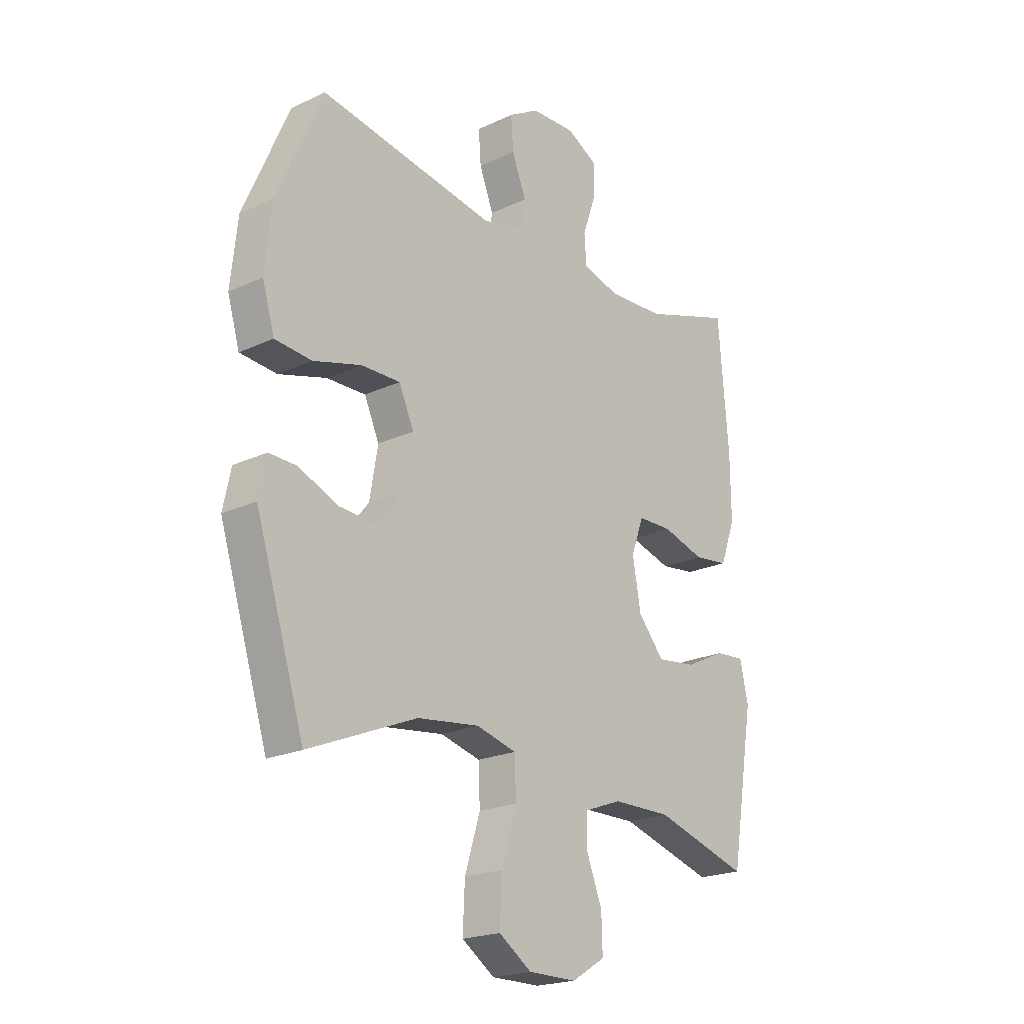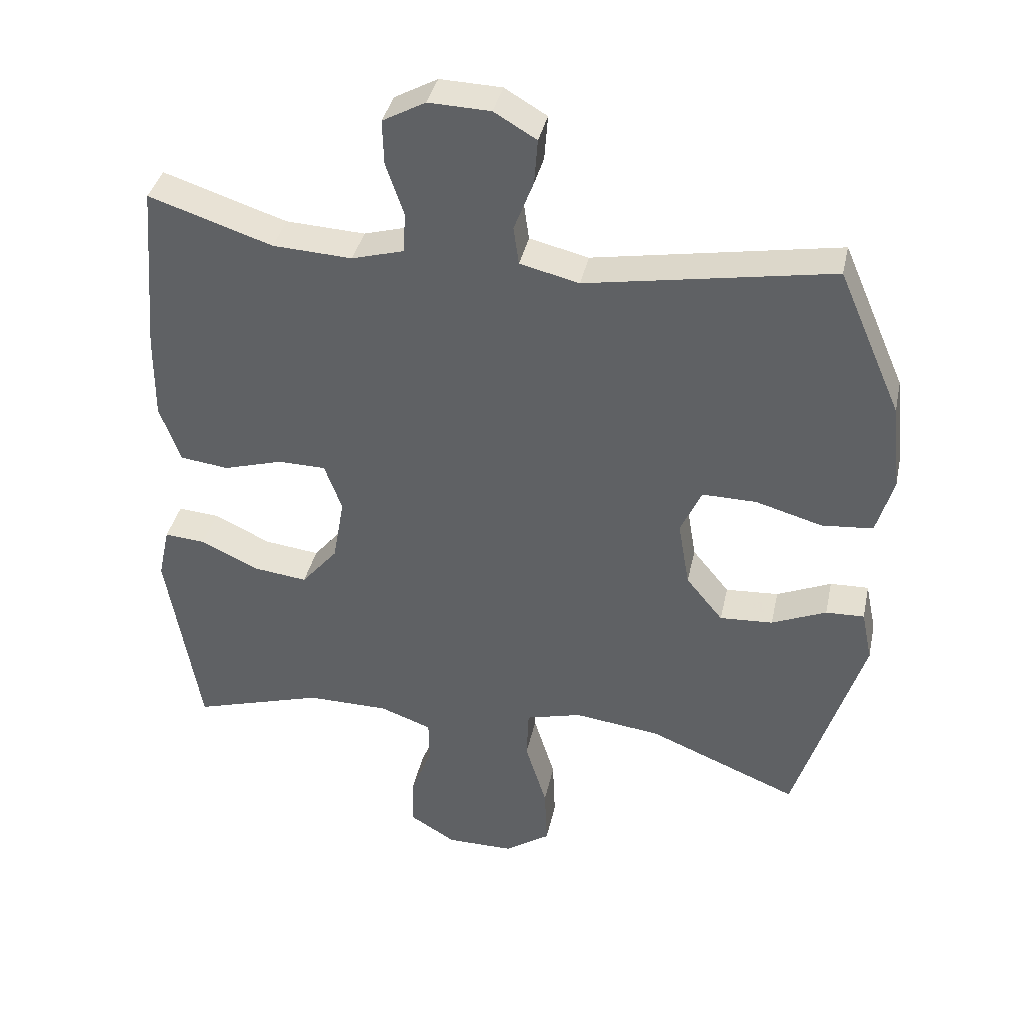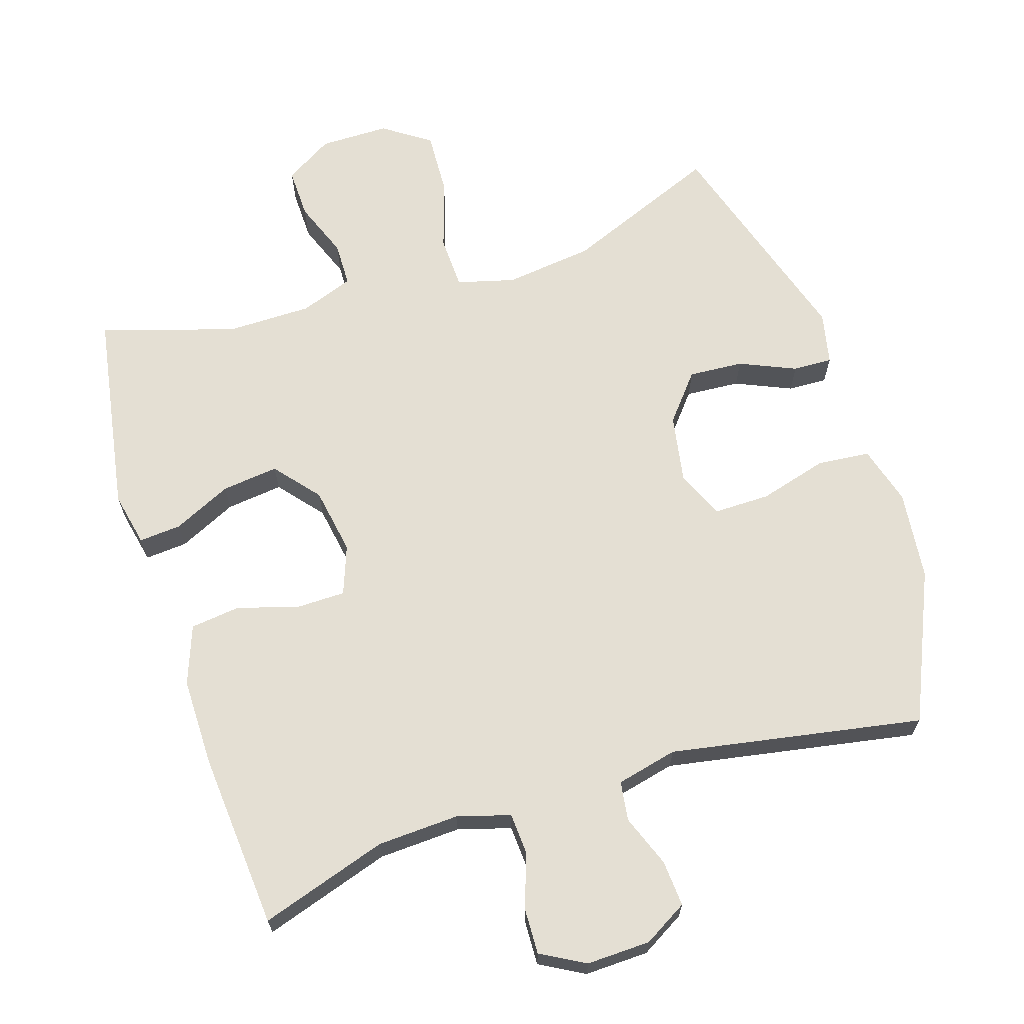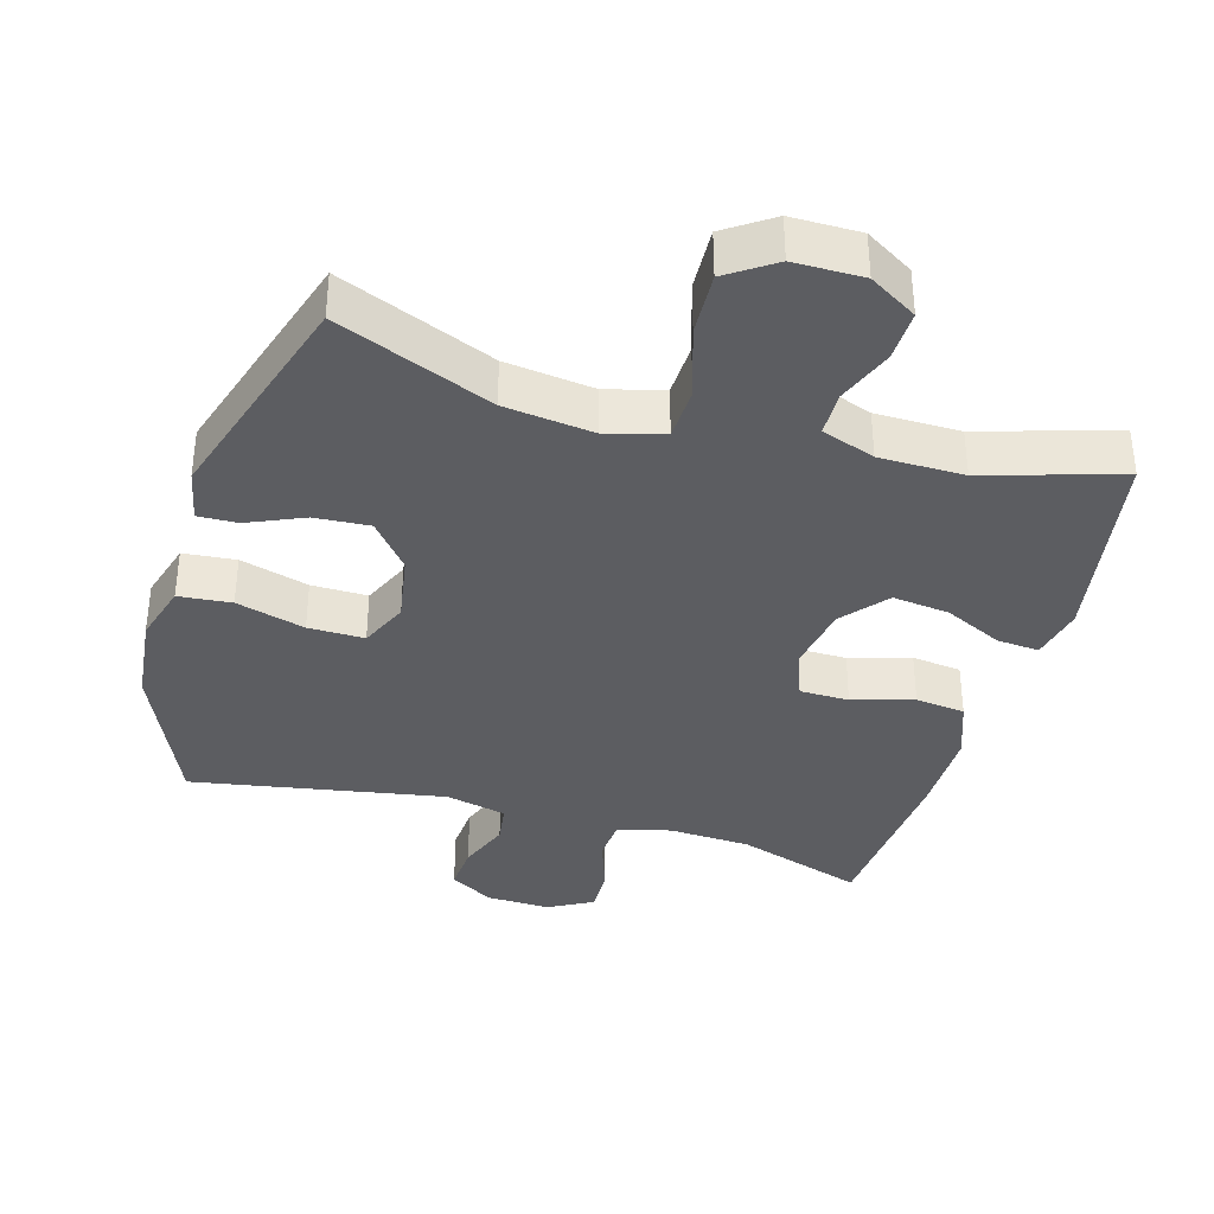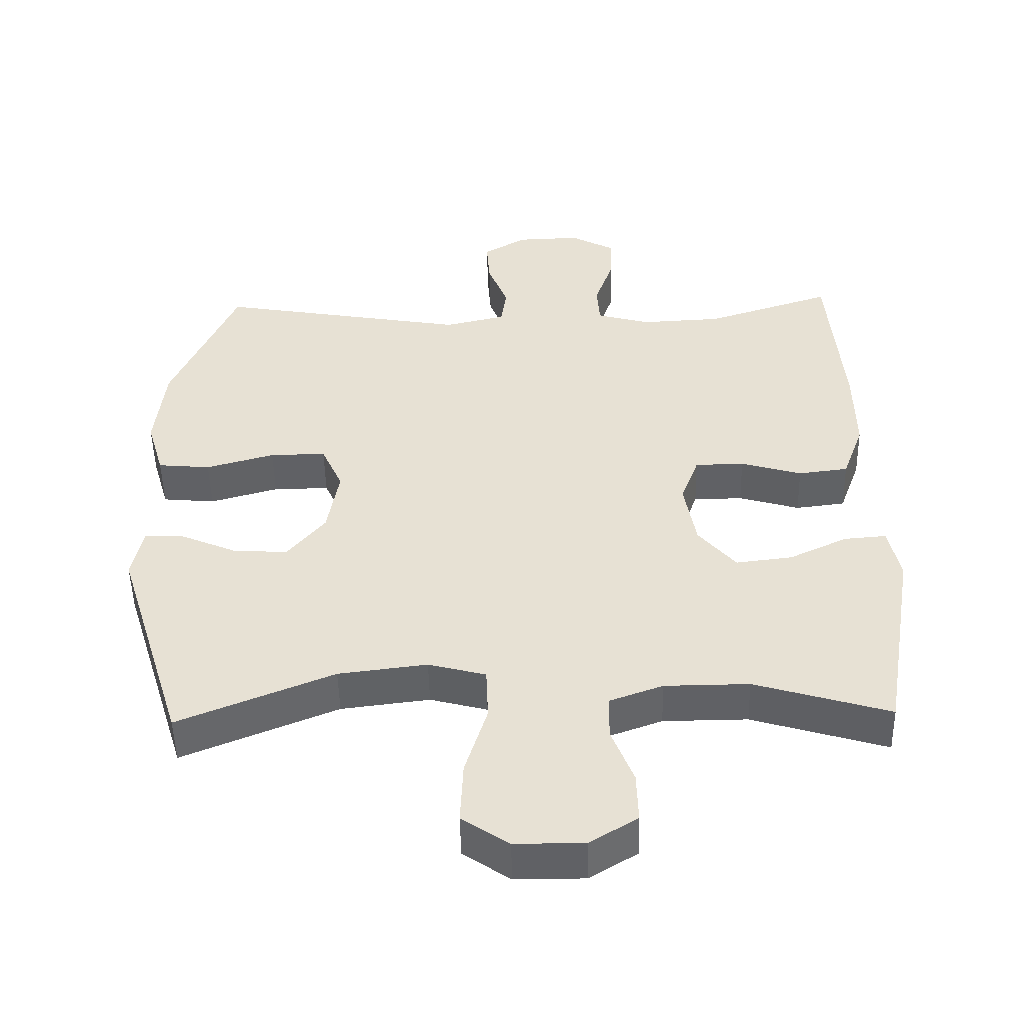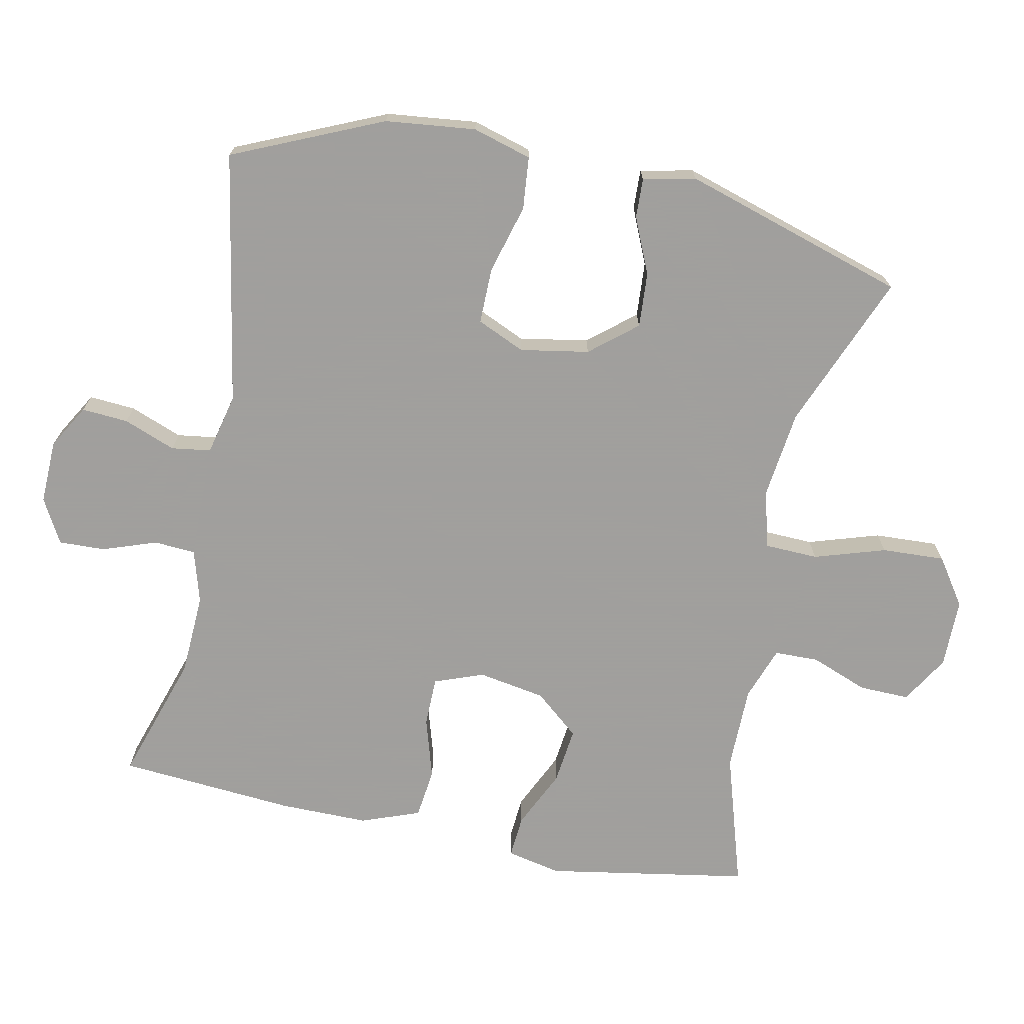
<metadata>
{"format":"obj","ext":"obj","renderer":"f3d","projection":"perspective","resolution":1024,"background":"white","views":[{"elev":-20.9,"azim":130.1,"up":"+Z"},{"elev":38.0,"azim":12.1,"up":"+Z"},{"elev":66.5,"azim":-17.5,"up":"+Y"},{"elev":-36.7,"azim":163.9,"up":"+Y"},{"elev":-49.9,"azim":-178.8,"up":"+Z"},{"elev":-71.5,"azim":78.6,"up":"+Y"}]}
</metadata>
<code>
v -0.5 0.07 0.5
v -0.316 0.07 0.44
v -0.198 0.07 0.434
v -0.121 0.07 0.456
v -0.117 0.07 0.516
v -0.144 0.07 0.594
v -0.146 0.07 0.661
v -0.082 0.07 0.696
v 0.01 0.07 0.693
v 0.073 0.07 0.656
v 0.068 0.07 0.589
v 0.039 0.07 0.514
v 0.047 0.07 0.457
v 0.135 0.07 0.436
v 0.5 0.07 0.5
v 0.594 0.07 0.284
v 0.608 0.07 0.154
v 0.583 0.07 0.069
v 0.507 0.07 0.062
v 0.408 0.07 0.09
v 0.327 0.07 0.091
v 0.296 0.07 0.022
v 0.313 0.07 -0.077
v 0.368 0.07 -0.144
v 0.447 0.07 -0.139
v 0.528 0.07 -0.104
v 0.585 0.07 -0.102
v 0.601 0.07 -0.178
v 0.5 0.07 -0.5
v 0.276 0.07 -0.408
v 0.148 0.07 -0.392
v 0.065 0.07 -0.414
v 0.062 0.07 -0.491
v 0.094 0.07 -0.594
v 0.098 0.07 -0.685
v 0.03 0.07 -0.731
v -0.07 0.07 -0.731
v -0.139 0.07 -0.689
v -0.137 0.07 -0.616
v -0.105 0.07 -0.534
v -0.106 0.07 -0.47
v -0.183 0.07 -0.442
v -0.305 0.07 -0.441
v -0.5 0.07 -0.5
v -0.549 0.07 -0.207
v -0.532 0.07 -0.129
v -0.471 0.07 -0.134
v -0.387 0.07 -0.174
v -0.305 0.07 -0.184
v -0.251 0.07 -0.12
v -0.234 0.07 -0.023
v -0.26 0.07 0.048
v -0.331 0.07 0.049
v -0.419 0.07 0.023
v -0.491 0.07 0.032
v -0.522 0.07 0.117
v -0.521 0.07 0.245
v -0.5 0 0.5
v -0.316 0 0.44
v -0.198 0 0.434
v -0.121 0 0.456
v -0.117 0 0.516
v -0.144 0 0.594
v -0.146 0 0.661
v -0.082 0 0.696
v 0.01 0 0.693
v 0.073 0 0.656
v 0.068 0 0.589
v 0.039 0 0.514
v 0.047 0 0.457
v 0.135 0 0.436
v 0.5 0 0.5
v 0.594 0 0.284
v 0.608 0 0.154
v 0.583 0 0.069
v 0.507 0 0.062
v 0.408 0 0.09
v 0.327 0 0.091
v 0.296 0 0.022
v 0.313 0 -0.077
v 0.368 0 -0.144
v 0.447 0 -0.139
v 0.528 0 -0.104
v 0.585 0 -0.102
v 0.601 0 -0.178
v 0.5 0 -0.5
v 0.276 0 -0.408
v 0.148 0 -0.392
v 0.065 0 -0.414
v 0.062 0 -0.491
v 0.094 0 -0.594
v 0.098 0 -0.685
v 0.03 0 -0.731
v -0.07 0 -0.731
v -0.139 0 -0.689
v -0.137 0 -0.616
v -0.105 0 -0.534
v -0.106 0 -0.47
v -0.183 0 -0.442
v -0.305 0 -0.441
v -0.5 0 -0.5
v -0.549 0 -0.207
v -0.532 0 -0.129
v -0.471 0 -0.134
v -0.387 0 -0.174
v -0.305 0 -0.184
v -0.251 0 -0.12
v -0.234 0 -0.023
v -0.26 0 0.048
v -0.331 0 0.049
v -0.419 0 0.023
v -0.491 0 0.032
v -0.522 0 0.117
v -0.521 0 0.245
f 57 1 2
f 56 57 2
f 55 56 2
f 54 55 2
f 53 54 2
f 52 53 2 3
f 51 52 3 4
f 50 51 4
f 46 47 48
f 45 46 48
f 44 45 48
f 43 44 48
f 42 43 48 49
f 41 42 49 50
f 38 39 40
f 37 38 40
f 36 37 40
f 35 36 40
f 34 35 40
f 33 34 40
f 32 33 40 41
f 28 29 30
f 27 28 30
f 26 27 30
f 25 26 30
f 24 25 30 31
f 23 24 31 32
f 18 19 20
f 17 18 20
f 16 17 20
f 15 16 20
f 14 15 20
f 13 14 20 21
f 10 11 12
f 9 10 12
f 8 9 12
f 7 8 12
f 6 7 12
f 5 6 12
f 4 5 12 13
f 50 4 13
f 41 50 13
f 32 41 13
f 23 32 13
f 22 23 13
f 13 21 22
f 59 58 114
f 59 114 113
f 59 113 112
f 59 112 111
f 59 111 110
f 60 59 110 109
f 61 60 109 108
f 61 108 107
f 105 104 103
f 105 103 102
f 105 102 101
f 105 101 100
f 106 105 100 99
f 107 106 99 98
f 97 96 95
f 97 95 94
f 97 94 93
f 97 93 92
f 97 92 91
f 97 91 90
f 98 97 90 89
f 87 86 85
f 87 85 84
f 87 84 83
f 87 83 82
f 88 87 82 81
f 89 88 81 80
f 77 76 75
f 77 75 74
f 77 74 73
f 77 73 72
f 77 72 71
f 78 77 71 70
f 69 68 67
f 69 67 66
f 69 66 65
f 69 65 64
f 69 64 63
f 69 63 62
f 70 69 62 61
f 70 61 107
f 70 107 98
f 70 98 89
f 70 89 80
f 70 80 79
f 79 78 70
f 1 58 59 2
f 2 59 60 3
f 3 60 61 4
f 4 61 62 5
f 5 62 63 6
f 6 63 64 7
f 7 64 65 8
f 8 65 66 9
f 9 66 67 10
f 10 67 68 11
f 11 68 69 12
f 12 69 70 13
f 13 70 71 14
f 14 71 72 15
f 15 72 73 16
f 16 73 74 17
f 17 74 75 18
f 18 75 76 19
f 19 76 77 20
f 20 77 78 21
f 21 78 79 22
f 22 79 80 23
f 23 80 81 24
f 24 81 82 25
f 25 82 83 26
f 26 83 84 27
f 27 84 85 28
f 28 85 86 29
f 29 86 87 30
f 30 87 88 31
f 31 88 89 32
f 32 89 90 33
f 33 90 91 34
f 34 91 92 35
f 35 92 93 36
f 36 93 94 37
f 37 94 95 38
f 38 95 96 39
f 39 96 97 40
f 40 97 98 41
f 41 98 99 42
f 42 99 100 43
f 43 100 101 44
f 44 101 102 45
f 45 102 103 46
f 46 103 104 47
f 47 104 105 48
f 48 105 106 49
f 49 106 107 50
f 50 107 108 51
f 51 108 109 52
f 52 109 110 53
f 53 110 111 54
f 54 111 112 55
f 55 112 113 56
f 56 113 114 57
f 57 114 58 1

</code>
